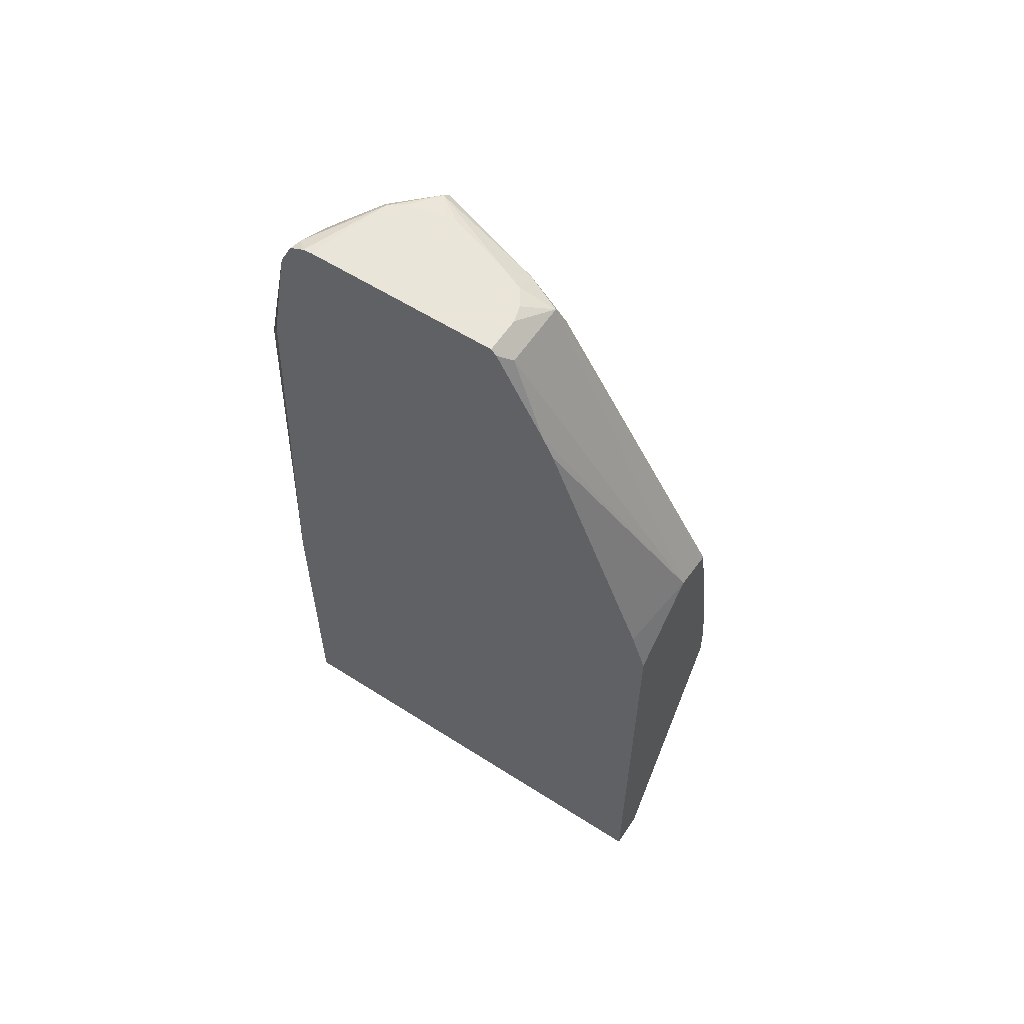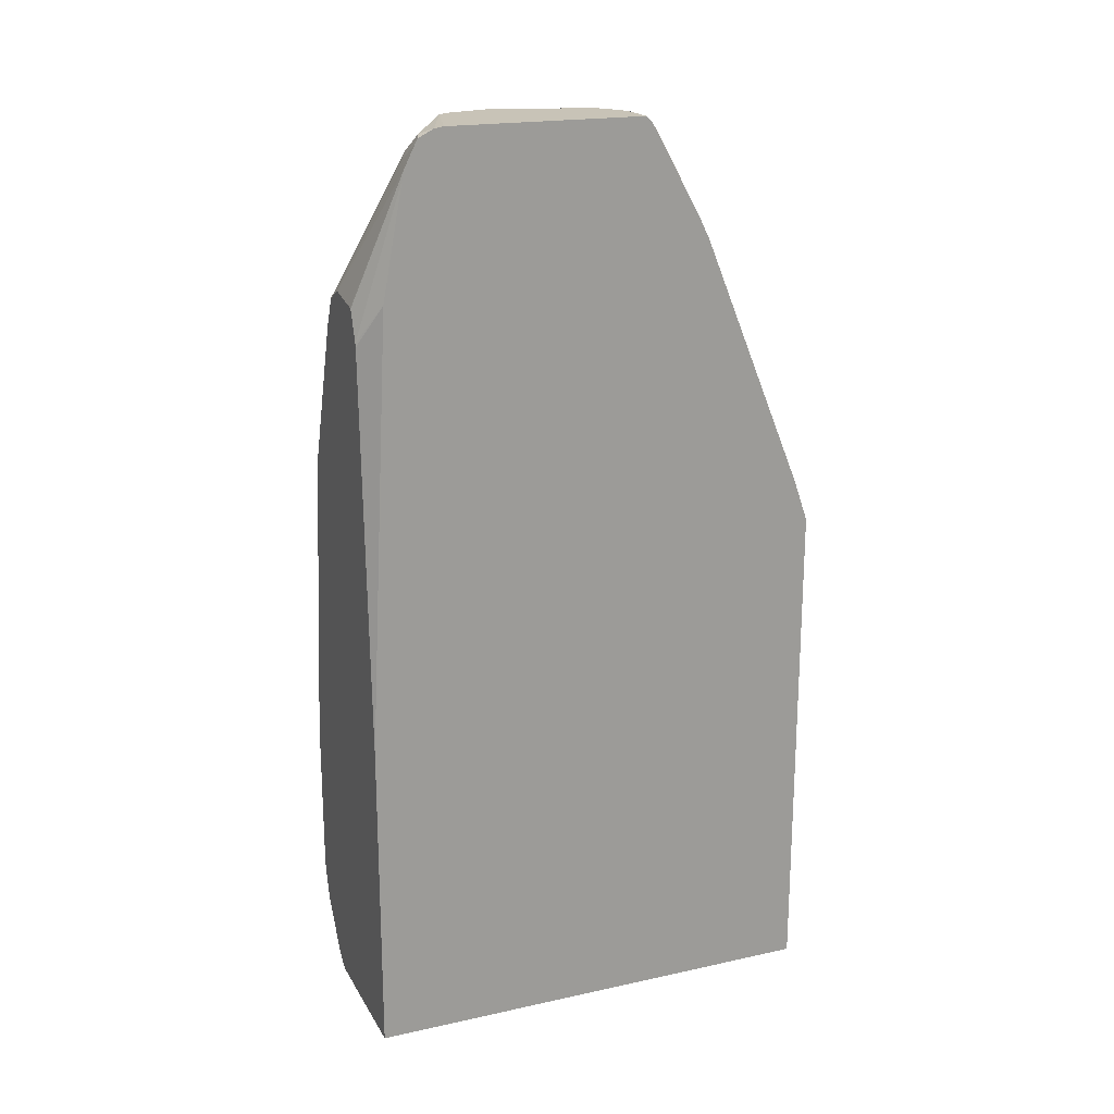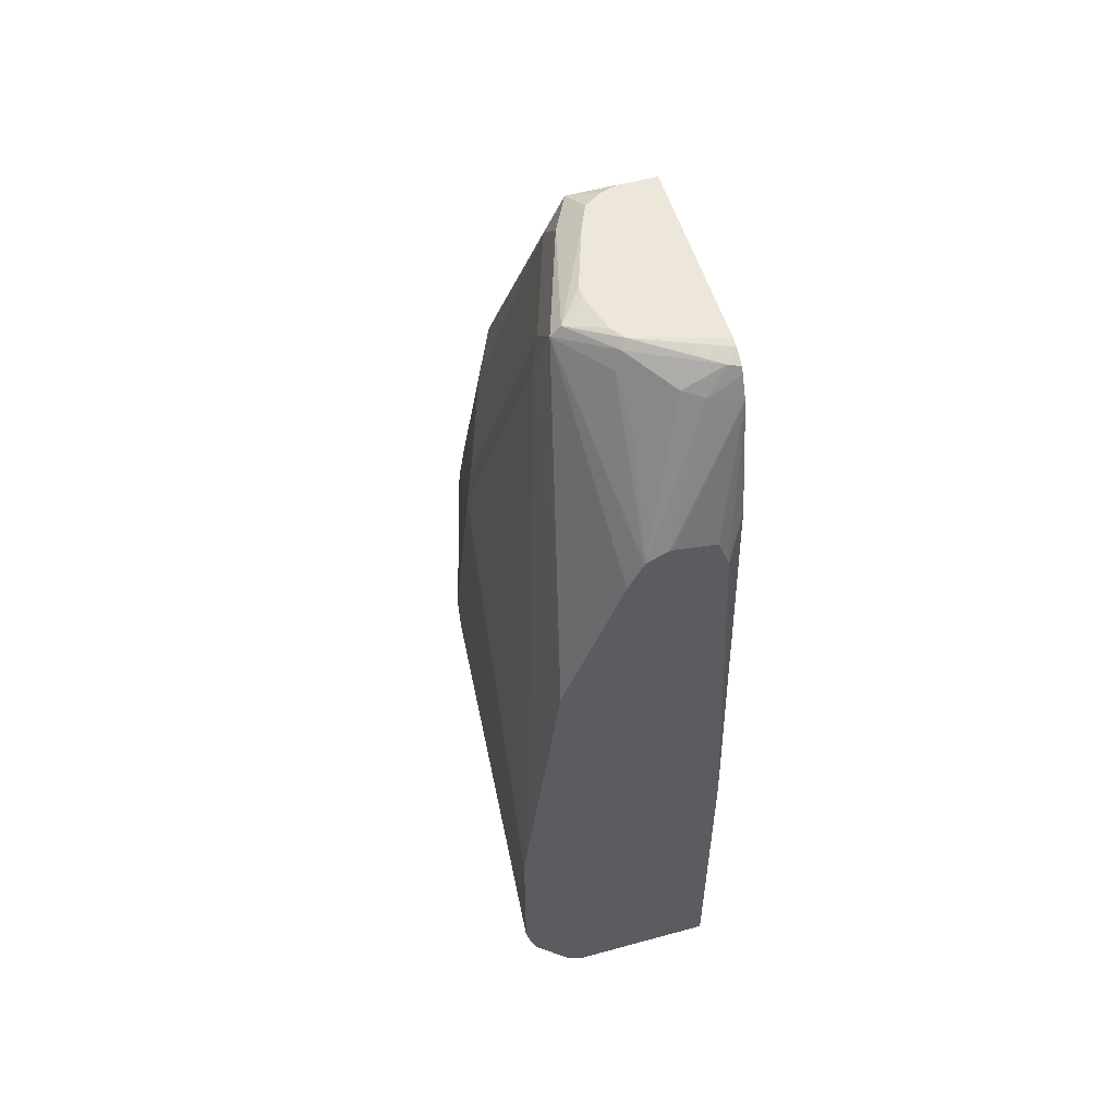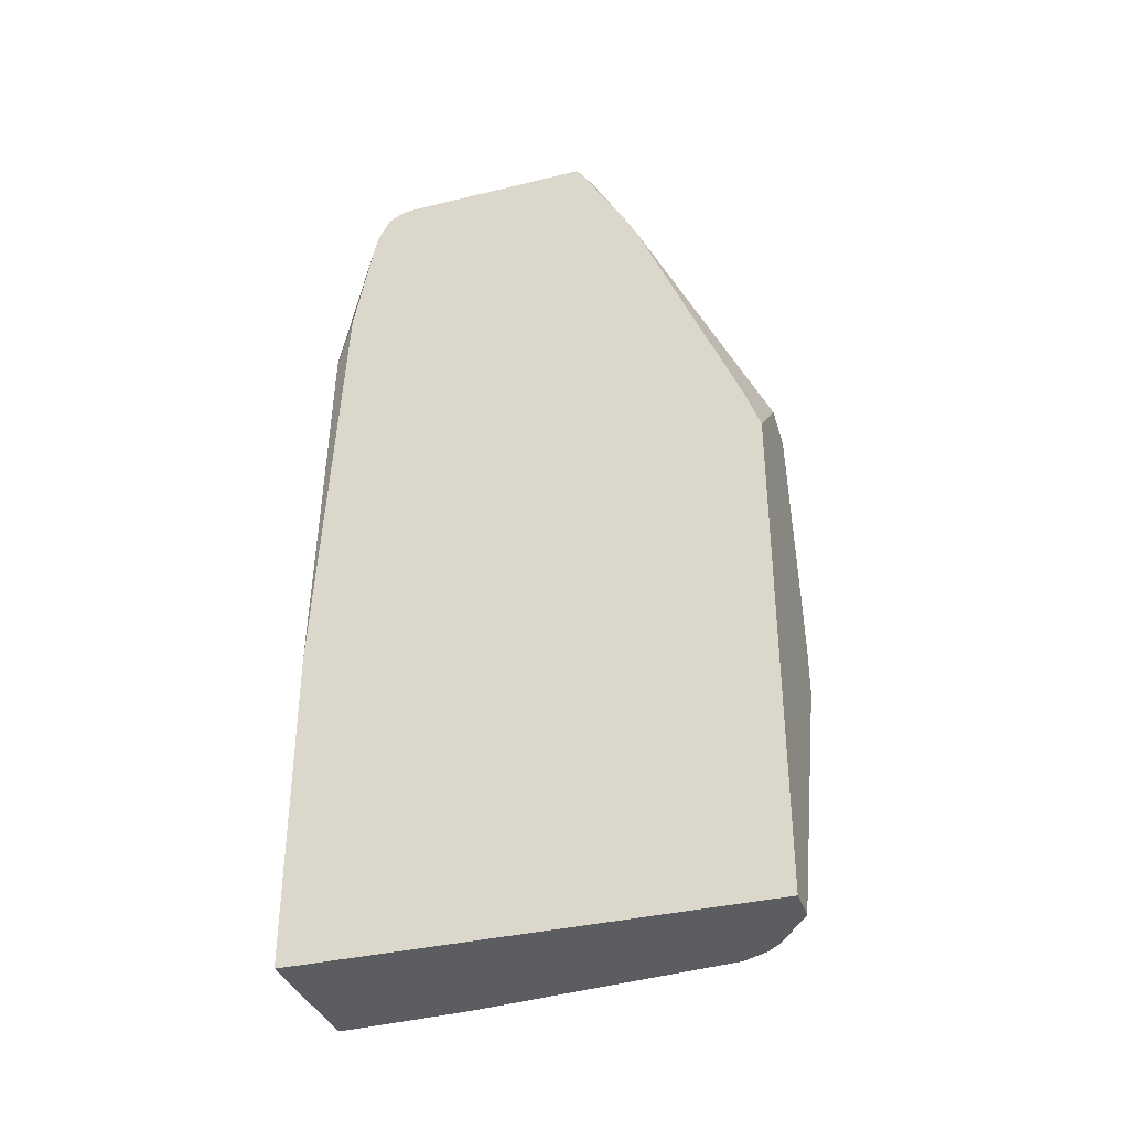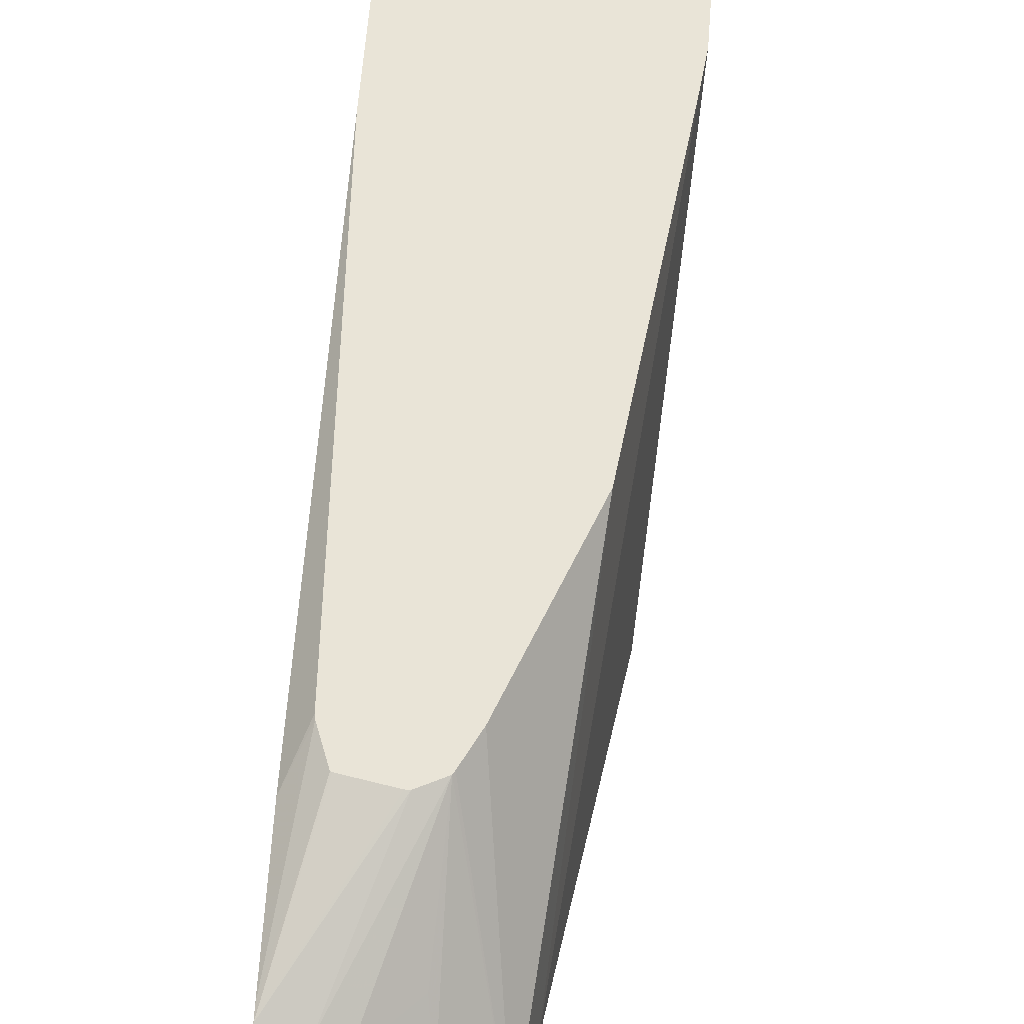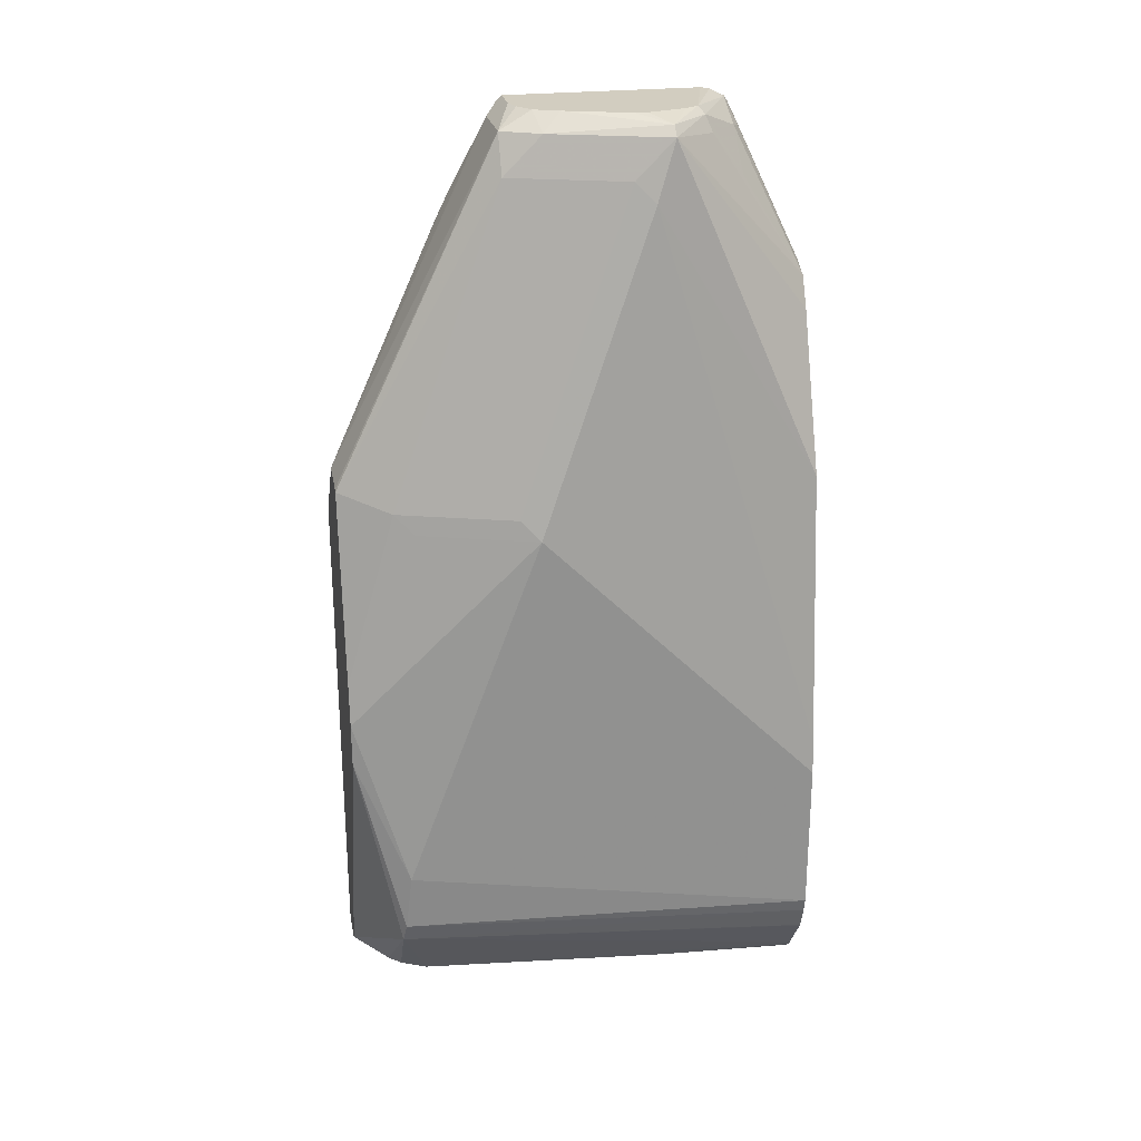
<metadata>
{"format":"obj","ext":"obj","renderer":"f3d","projection":"perspective","resolution":1024,"background":"white","views":[{"elev":58.6,"azim":-56.6,"up":"+Z"},{"elev":19.6,"azim":-112.1,"up":"+Z"},{"elev":53.7,"azim":163.8,"up":"+Z"},{"elev":-36.1,"azim":-72.4,"up":"+Z"},{"elev":60.8,"azim":4.4,"up":"+Y"},{"elev":24.6,"azim":78.7,"up":"+Z"}]}
</metadata>
<code>
v -0.06058 0.001915 -0.1864
v -0.1325 0.001915 -0.1864
v -0.05663 0.001915 -0.1844
v -0.06058 -0.002052 -0.1864
v -0.1325 -0.231 -0.1864
v -0.1325 0.001915 -0.02657
v -0.05236 0.001915 -0.1808
v -0.06393 -0.06393 -0.1864
v -0.1138 -0.231 -0.1864
v -0.1325 -0.231 0.06484
v -0.1325 -0.009142 0.1941
v -0.1237 0.001915 0.1737
v -0.04975 0.001915 -0.1775
v -0.07805 -0.1951 -0.1864
v -0.09037 -0.2143 -0.1864
v -0.04879 -0.2097 -0.1463
v -0.05481 -0.231 -0.04214
v -0.09729 -0.231 0.1009
v -0.1325 -0.2232 0.08663
v -0.1325 -0.01952 0.2495
v -0.1233 0.001915 0.1756
v -0.03482 0.001915 -0.1568
v -0.08095 -0.2009 -0.1864
v -0.08455 -0.2081 -0.1864
v -0.03436 0.001915 -0.1561
v -0.03012 0.001915 -0.1438
v -0.04553 -0.2081 -0.1366
v -0.0439 -0.2049 -0.1073
v -0.05524 -0.231 -0.02083
v -0.07805 -0.231 0.09744
v -0.09268 -0.1463 0.2634
v -0.1268 -0.1463 0.2634
v -0.1325 -0.1658 0.2244
v -0.1325 -0.1715 0.213
v -0.1325 -0.02054 0.2542
v -0.1178 0.001915 0.1904
v -0.02831 0.001915 -0.1366
v -0.02831 0.001915 -0.05851
v -0.03903 -0.1366 0.07802
v -0.05854 -0.231 2.331e-05
v -0.05854 -0.1951 0.07802
v -0.06342 -0.2049 0.0878
v -0.07609 -0.231 0.09646
v -0.08292 -0.1463 0.2439
v -0.08292 -0.1268 0.2634
v -0.09511 -0.1366 0.2683
v -0.1057 -0.1354 0.2718
v -0.114 -0.1379 0.2718
v -0.1325 -0.1379 0.2718
v -0.1325 -0.1407 0.269
v -0.1325 -0.02569 0.2644
v -0.1171 -0.02439 0.2561
v -0.09564 0.001915 0.1941
v -0.09755 0.001915 0.1941
v -0.1171 0.001915 0.1906
v -0.03028 0.001915 -0.04093
v -0.05854 -0.07806 0.2341
v -0.0439 -0.1463 0.0878
v -0.06342 -0.08782 0.2439
v -0.06342 -0.0683 0.2634
v -0.0683 -0.0683 0.2683
v -0.09156 -0.1171 0.2718
v -0.09689 -0.1295 0.2718
v -0.1325 -0.03944 0.2718
v -0.1325 -0.0274 0.2673
v -0.1268 -0.02927 0.2683
v -0.1073 -0.02927 0.2585
v -0.08518 0.001915 0.1889
v -0.04783 0.001915 0.09753
v -0.08455 -0.04555 0.2601
v -0.0878 -0.04879 0.2683
v -0.07733 0.001915 0.1737
v -0.08439 0.001915 0.1876
v -0.09063 -0.05161 0.2718
v -0.08602 -0.05854 0.2718
v -0.08041 -0.07806 0.2718
v -0.08041 -0.08412 0.2718
v -0.1325 -0.03495 0.2711
v -0.0878 -0.02927 0.239
f 35 54 55
f 35 55 36
f 38 56 39
f 39 57 58
f 39 58 41
f 39 56 57
f 40 42 43
f 44 59 60
f 42 58 44
f 42 44 43
f 44 60 45
f 44 58 59
f 45 61 62
f 45 60 61
f 35 53 54
f 41 58 42
f 35 52 53
f 28 37 38
f 32 50 33
f 45 62 63
f 27 37 28
f 28 38 39
f 28 39 29
f 29 39 41
f 29 41 42
f 29 42 40
f 35 51 52
f 30 43 31
f 31 44 45
f 31 45 46
f 31 46 47
f 31 47 48
f 31 48 49
f 31 49 32
f 32 49 50
f 31 43 44
f 45 63 46
f 67 79 68
f 47 63 62
f 60 73 68
f 60 68 70
f 61 71 74
f 61 74 75
f 61 75 76
f 61 76 77
f 61 77 62
f 60 72 73
f 64 74 78
f 66 78 74
f 66 74 71
f 66 71 67
f 67 71 79
f 68 79 70
f 70 79 71
f 26 37 27
f 65 78 66
f 46 63 47
f 60 69 72
f 60 70 71
f 47 62 77
f 47 77 76
f 47 76 75
f 47 75 74
f 47 74 64
f 47 64 49
f 47 49 48
f 60 71 61
f 51 65 66
f 52 66 67
f 52 67 68
f 52 68 53
f 56 69 57
f 57 60 59
f 57 59 58
f 57 69 60
f 51 66 52
f 20 36 21
f 13 22 16
f 18 34 19
f 1 4 8
f 1 8 14
f 1 14 23
f 1 23 24
f 1 24 15
f 1 15 9
f 1 9 5
f 1 5 2
f 2 5 10
f 2 10 19
f 2 19 34
f 2 34 33
f 2 33 50
f 2 50 49
f 2 49 64
f 1 3 4
f 1 7 3
f 1 13 7
f 1 22 13
f 1 2 6
f 1 6 12
f 1 12 21
f 1 21 36
f 1 36 55
f 1 55 54
f 1 54 53
f 2 64 78
f 1 53 68
f 1 73 72
f 1 72 69
f 1 69 56
f 1 56 38
f 1 38 37
f 1 37 26
f 1 26 25
f 1 68 73
f 2 78 65
f 1 25 22
f 2 51 35
f 20 35 36
f 13 16 14
f 14 16 23
f 15 24 16
f 16 24 23
f 16 22 25
f 16 26 27
f 16 27 17
f 17 27 28
f 17 28 29
f 18 30 31
f 18 31 32
f 18 32 33
f 18 33 34
f 2 65 51
f 11 21 12
f 11 20 21
f 16 25 26
f 9 16 17
f 2 35 20
f 10 18 19
f 2 20 11
f 2 11 6
f 3 7 8
f 3 8 4
f 5 17 29
f 5 29 40
f 5 40 43
f 5 9 17
f 5 43 30
f 5 30 18
f 5 18 10
f 6 11 12
f 7 13 14
f 7 14 8
f 9 15 16

</code>
